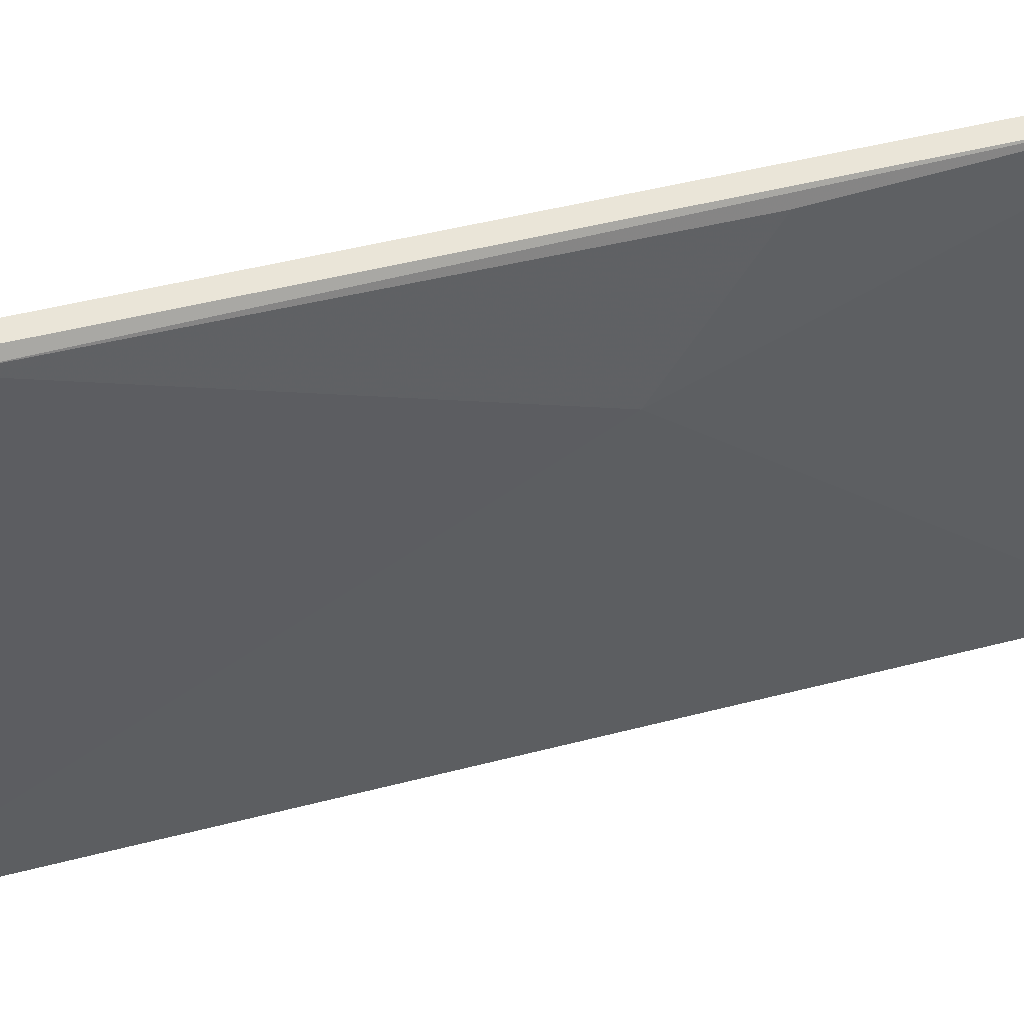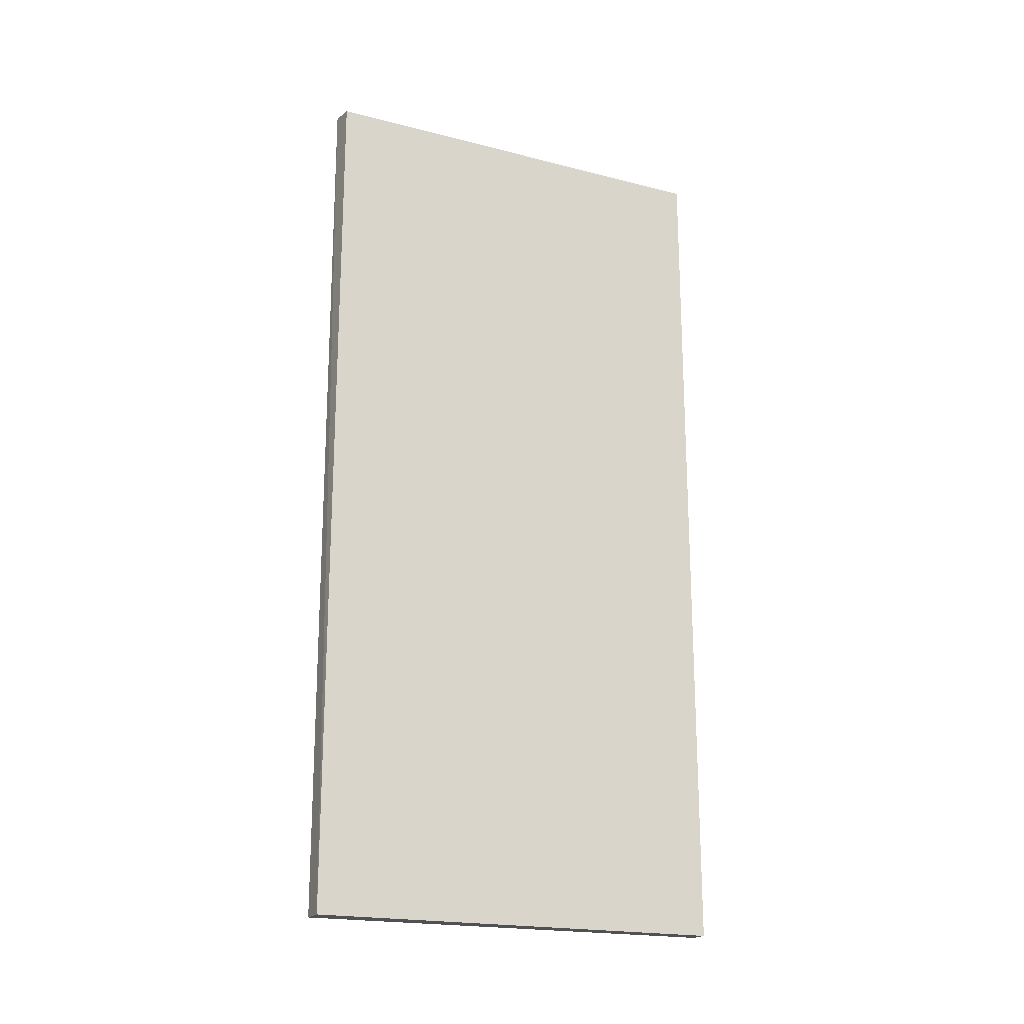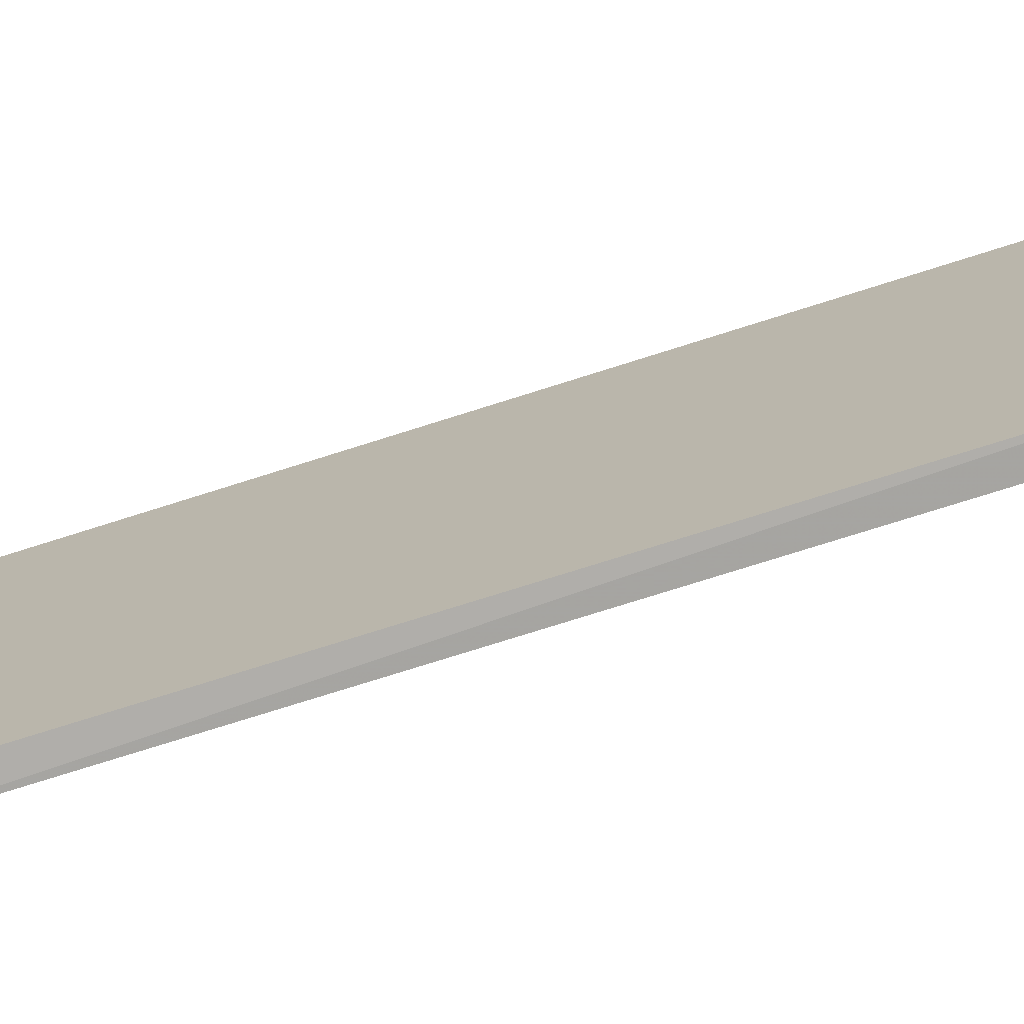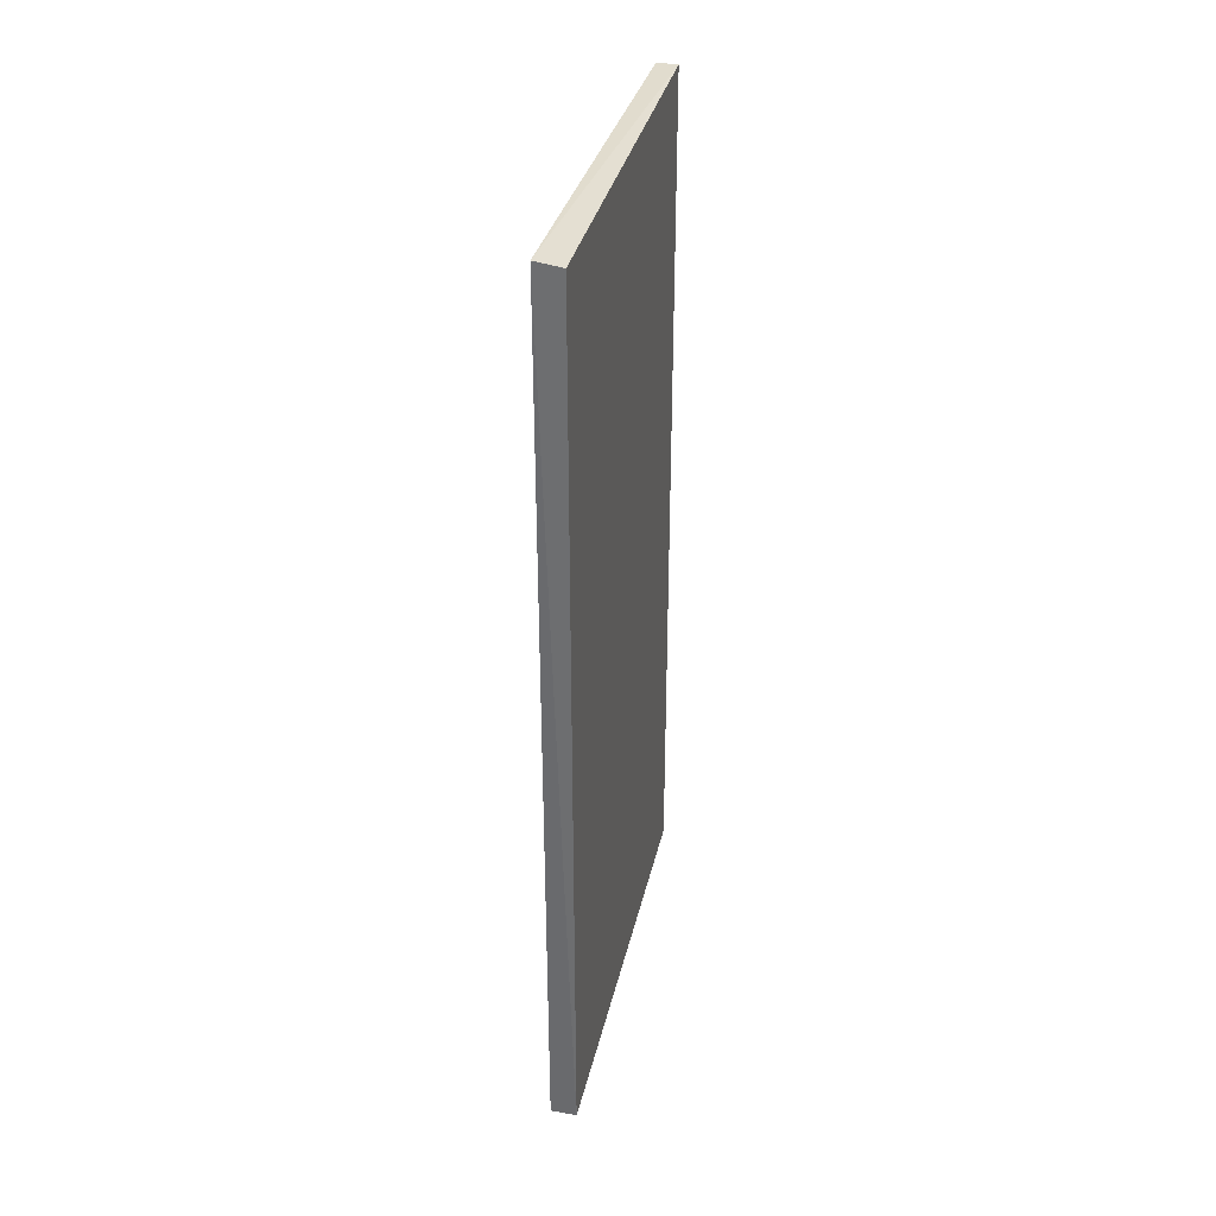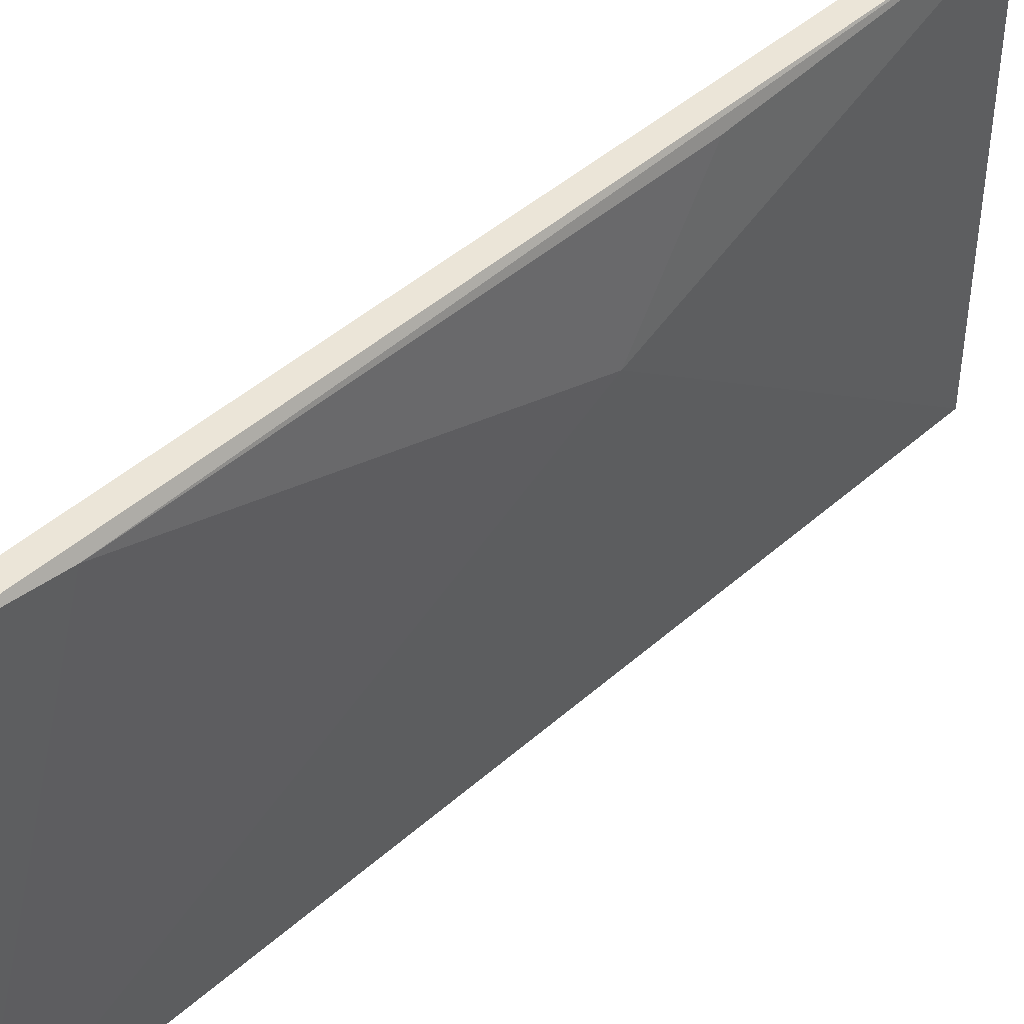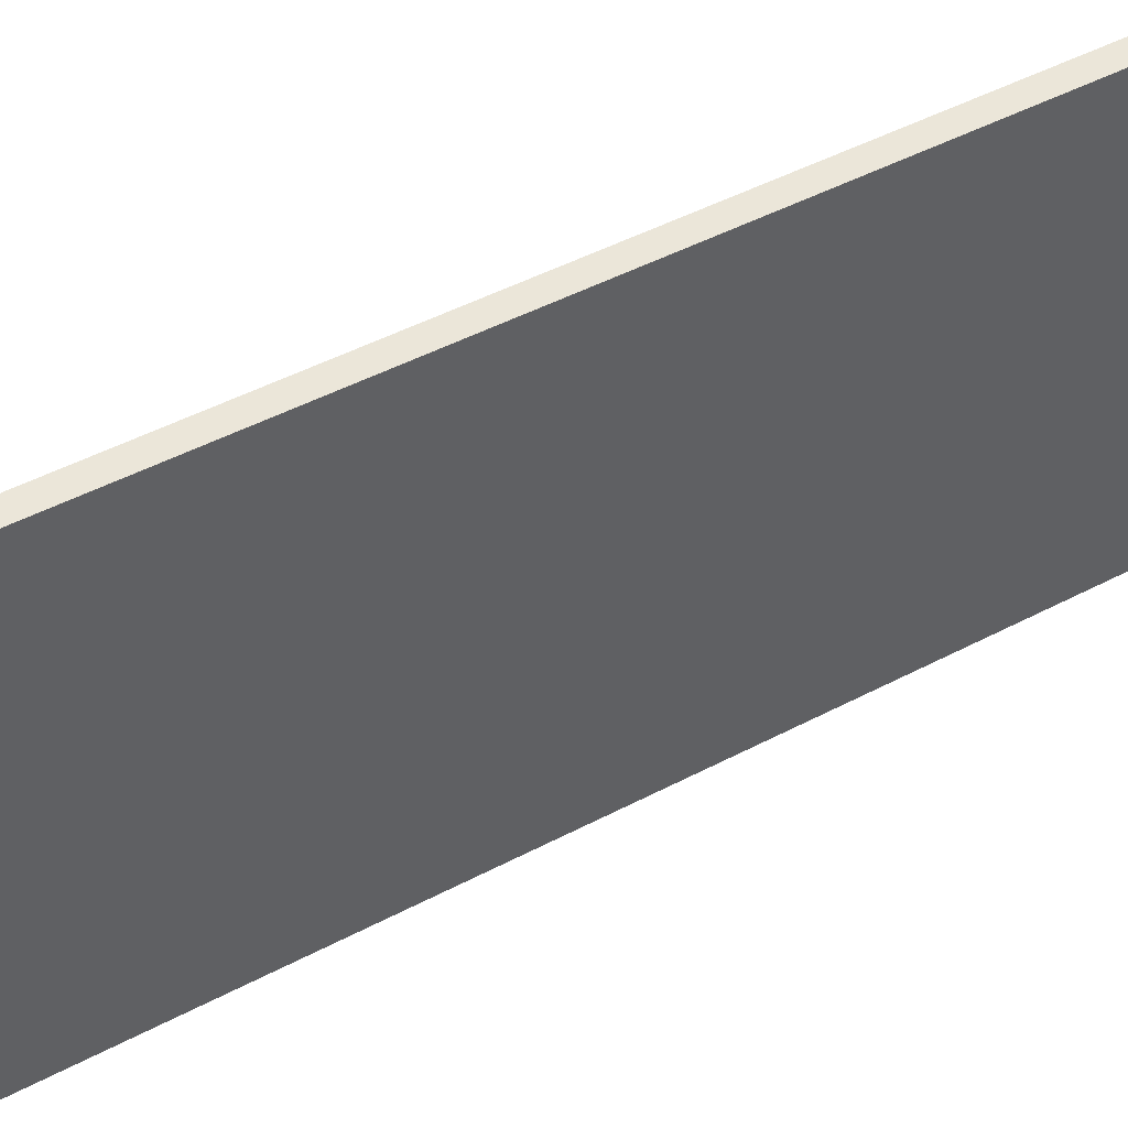
<metadata>
{"format":"obj","ext":"obj","renderer":"f3d","projection":"perspective","resolution":1024,"background":"white","views":[{"elev":44.4,"azim":-107.3,"up":"+Y"},{"elev":-19.9,"azim":65.5,"up":"+Z"},{"elev":-73.5,"azim":107.7,"up":"+Y"},{"elev":34.5,"azim":13.2,"up":"+Z"},{"elev":45.7,"azim":-135.5,"up":"+Y"},{"elev":48.1,"azim":59.5,"up":"+Y"}]}
</metadata>
<code>
v -0.7474 -0.2509 0.478
v -0.7447 -0.1948 0.3619
v -0.7447 -0.1948 0.4775
v -0.7473 -0.1948 0.3619
v -0.7473 -0.1948 0.4775
v -0.7473 -0.2506 0.3619
v -0.744 -0.2506 0.3619
v -0.744 -0.2506 0.4775
v -0.748 -0.196 0.3781
v -0.7479 -0.1965 0.441
v -0.7489 -0.2124 0.4294
f 9 11 10
f 1 6 7
f 7 6 2
f 3 7 2
f 3 1 8
f 7 3 8
f 1 7 8
f 1 3 5
f 3 2 5
f 5 2 4
f 2 6 4
f 6 1 11
f 1 5 11
f 5 4 9
f 4 6 9
f 6 11 9
f 11 5 10
f 5 9 10

</code>
